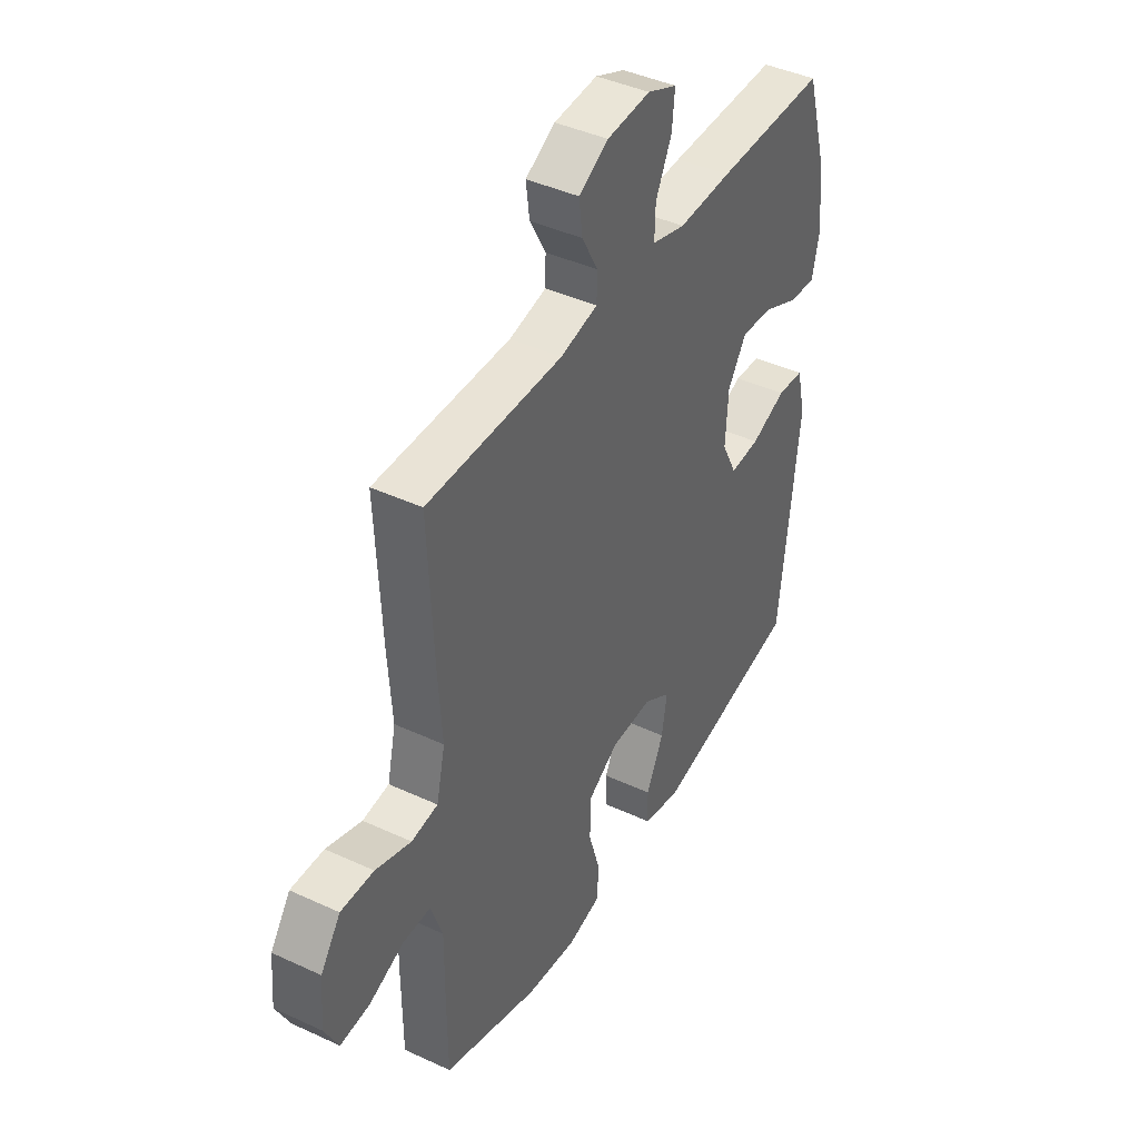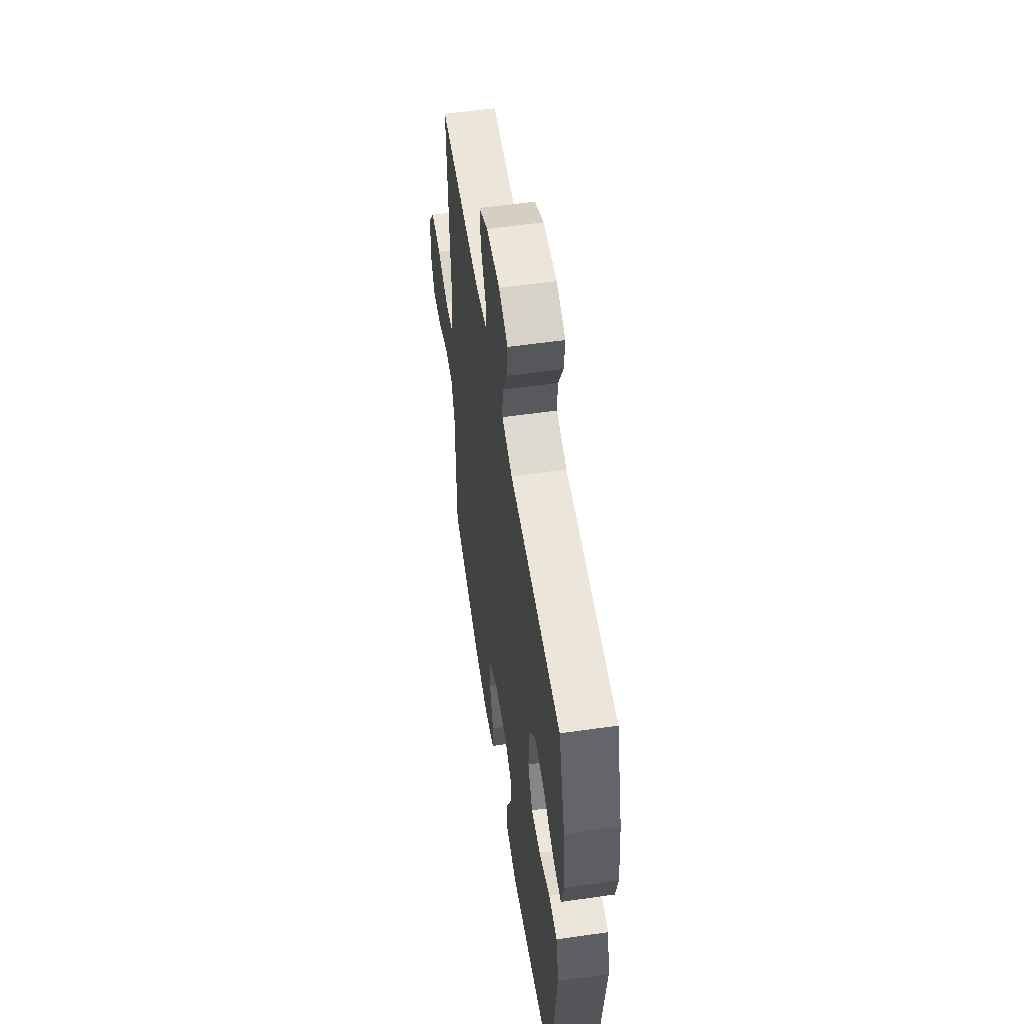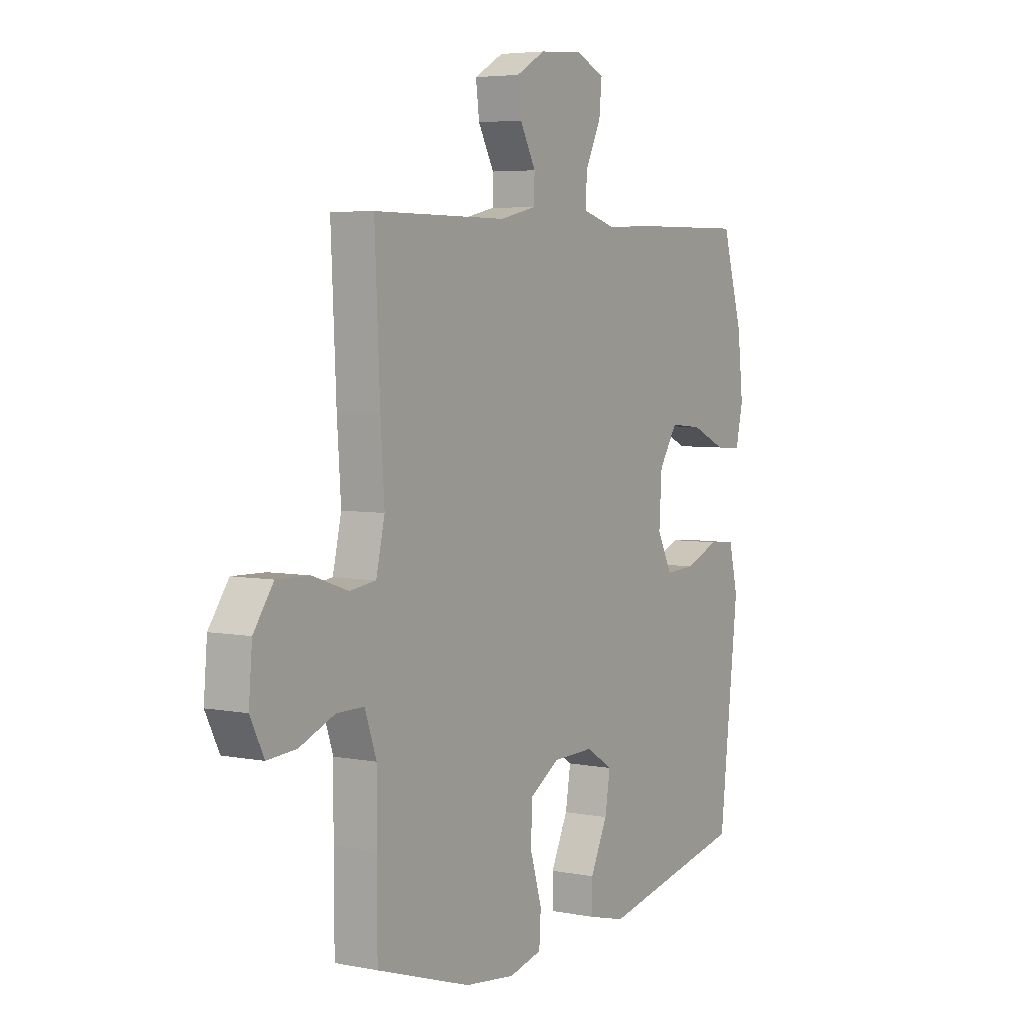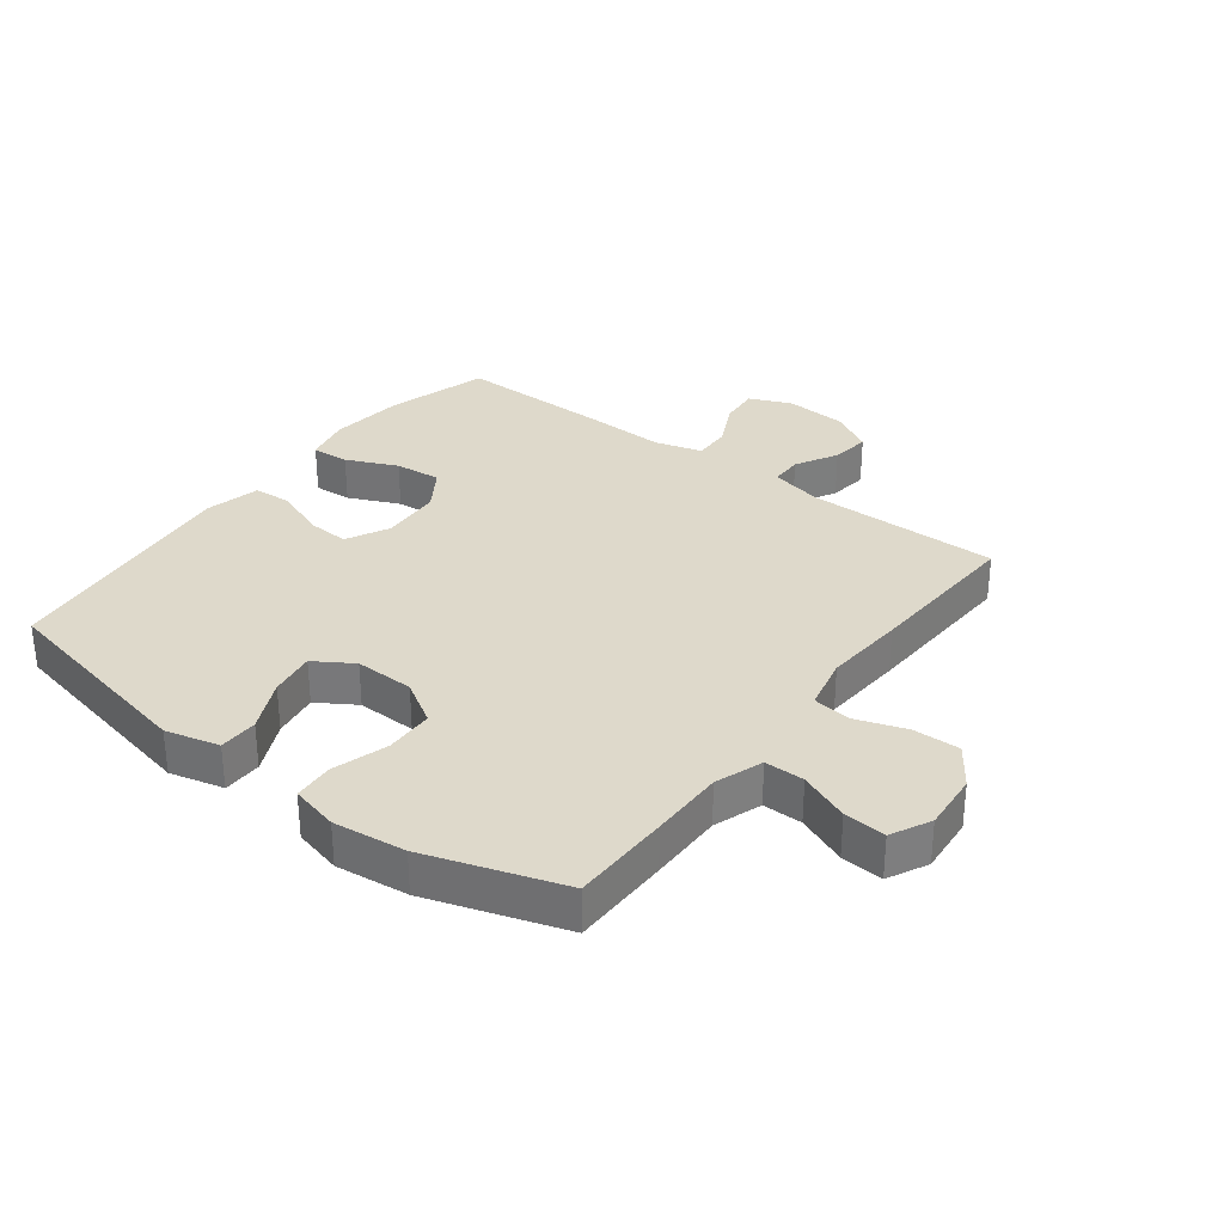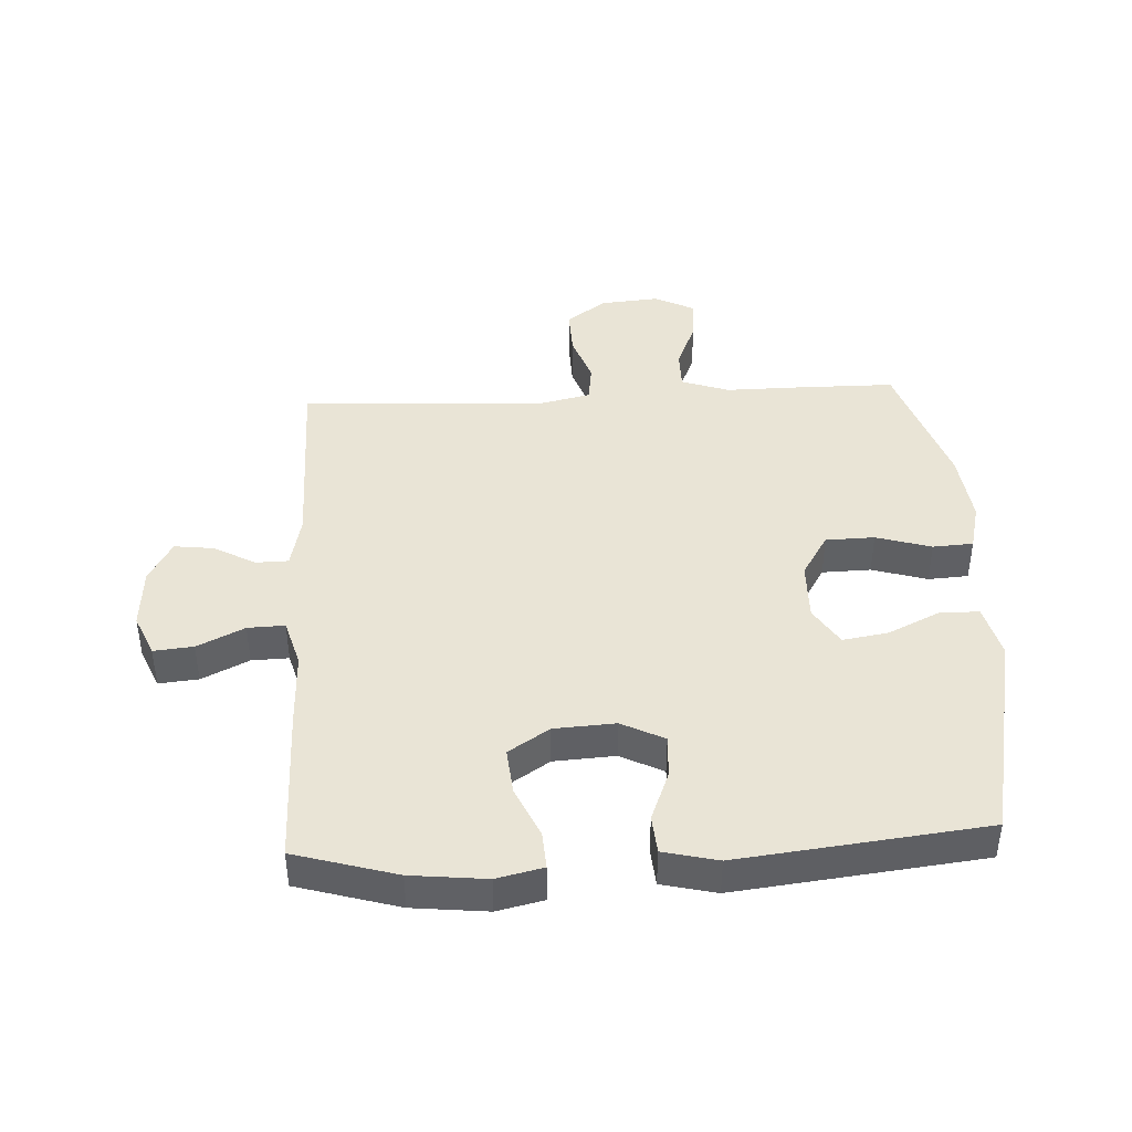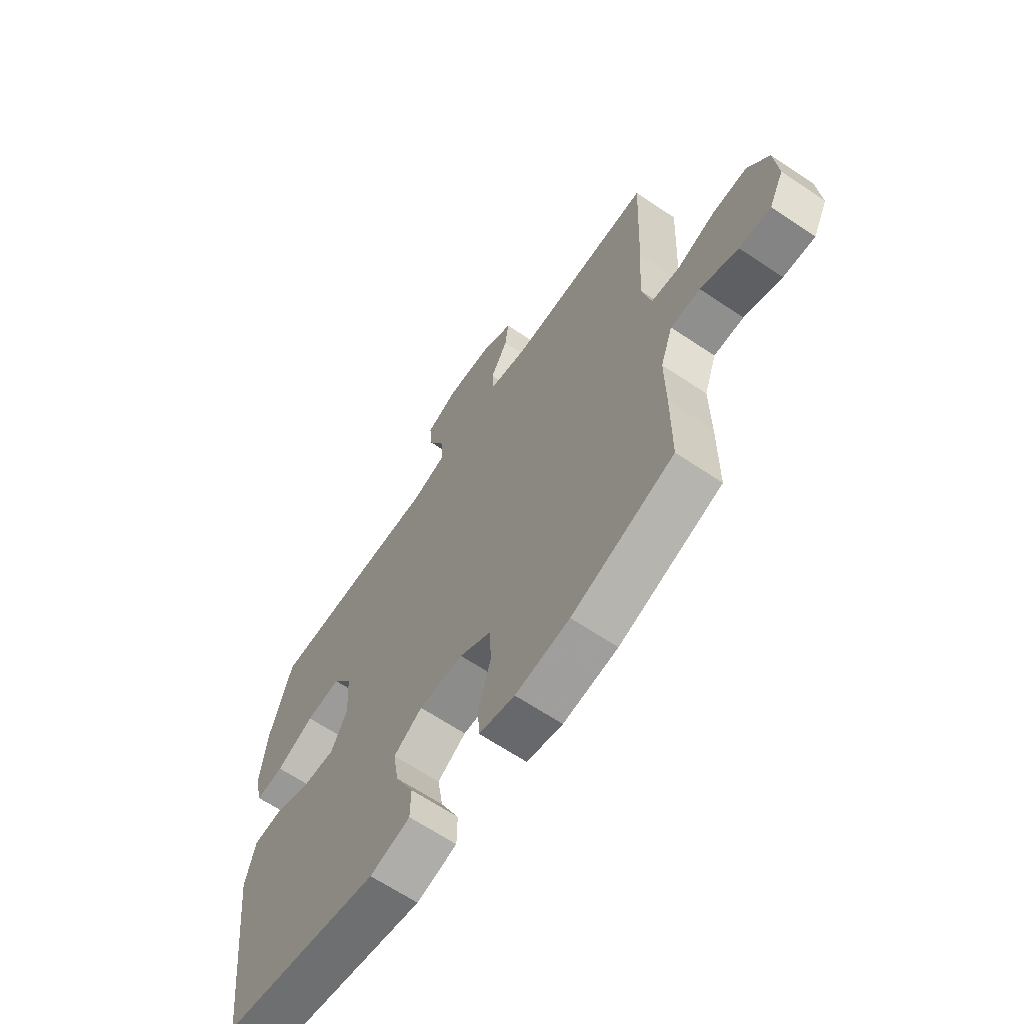
<metadata>
{"format":"obj","ext":"obj","renderer":"f3d","projection":"perspective","resolution":1024,"background":"white","views":[{"elev":42.2,"azim":-60.9,"up":"+Z"},{"elev":55.5,"azim":81.4,"up":"+Z"},{"elev":4.9,"azim":-58.2,"up":"+Z"},{"elev":31.8,"azim":-142.7,"up":"+Y"},{"elev":42.4,"azim":87.0,"up":"+Y"},{"elev":-65.1,"azim":-124.1,"up":"+Z"}]}
</metadata>
<code>
v 0.5 0.07 0.5
v 0.548 0.07 0.336
v 0.561 0.07 0.215
v 0.544 0.07 0.14
v 0.483 0.07 0.144
v 0.401 0.07 0.181
v 0.326 0.07 0.188
v 0.283 0.07 0.122
v 0.277 0.07 0.023
v 0.312 0.07 -0.046
v 0.381 0.07 -0.042
v 0.462 0.07 -0.01
v 0.524 0.07 -0.015
v 0.545 0.07 -0.103
v 0.5 0.07 -0.5
v 0.157 0.07 -0.571
v 0.07 0.07 -0.549
v 0.069 0.07 -0.486
v 0.109 0.07 -0.402
v 0.121 0.07 -0.328
v 0.059 0.07 -0.289
v -0.037 0.07 -0.291
v -0.107 0.07 -0.334
v -0.109 0.07 -0.413
v -0.082 0.07 -0.502
v -0.086 0.07 -0.567
v -0.163 0.07 -0.586
v -0.28 0.07 -0.572
v -0.5 0.07 -0.5
v -0.501 0.07 -0.34
v -0.5 0.07 -0.22
v -0.527 0.07 -0.143
v -0.591 0.07 -0.143
v -0.672 0.07 -0.176
v -0.74 0.07 -0.181
v -0.772 0.07 -0.117
v -0.764 0.07 -0.023
v -0.718 0.07 0.042
v -0.642 0.07 0.04
v -0.56 0.07 0.012
v -0.499 0.07 0.02
v -0.479 0.07 0.107
v -0.488 0.07 0.239
v -0.5 0.07 0.5
v -0.188 0.07 0.498
v -0.102 0.07 0.517
v -0.101 0.07 0.569
v -0.138 0.07 0.637
v -0.146 0.07 0.7
v -0.078 0.07 0.738
v 0.022 0.07 0.745
v 0.09 0.07 0.716
v 0.084 0.07 0.652
v 0.047 0.07 0.576
v 0.045 0.07 0.516
v 0.122 0.07 0.494
v 0.245 0.07 0.498
v 0.5 0 0.5
v 0.548 0 0.336
v 0.561 0 0.215
v 0.544 0 0.14
v 0.483 0 0.144
v 0.401 0 0.181
v 0.326 0 0.188
v 0.283 0 0.122
v 0.277 0 0.023
v 0.312 0 -0.046
v 0.381 0 -0.042
v 0.462 0 -0.01
v 0.524 0 -0.015
v 0.545 0 -0.103
v 0.5 0 -0.5
v 0.157 0 -0.571
v 0.07 0 -0.549
v 0.069 0 -0.486
v 0.109 0 -0.402
v 0.121 0 -0.328
v 0.059 0 -0.289
v -0.037 0 -0.291
v -0.107 0 -0.334
v -0.109 0 -0.413
v -0.082 0 -0.502
v -0.086 0 -0.567
v -0.163 0 -0.586
v -0.28 0 -0.572
v -0.5 0 -0.5
v -0.501 0 -0.34
v -0.5 0 -0.22
v -0.527 0 -0.143
v -0.591 0 -0.143
v -0.672 0 -0.176
v -0.74 0 -0.181
v -0.772 0 -0.117
v -0.764 0 -0.023
v -0.718 0 0.042
v -0.642 0 0.04
v -0.56 0 0.012
v -0.499 0 0.02
v -0.479 0 0.107
v -0.488 0 0.239
v -0.5 0 0.5
v -0.188 0 0.498
v -0.102 0 0.517
v -0.101 0 0.569
v -0.138 0 0.637
v -0.146 0 0.7
v -0.078 0 0.738
v 0.022 0 0.745
v 0.09 0 0.716
v 0.084 0 0.652
v 0.047 0 0.576
v 0.045 0 0.516
v 0.122 0 0.494
v 0.245 0 0.498
f 56 57 1 2
f 55 56 2 3
f 51 52 53 54
f 51 54 55
f 50 51 55
f 47 48 49 50
f 46 47 50 55
f 45 46 55 3
f 42 43 44 45
f 41 42 45
f 37 38 39 40
f 37 40 41
f 36 37 41
f 33 34 35 36
f 32 33 36 41
f 31 32 41 45
f 24 25 26 27
f 23 24 27 28
f 16 17 18 19
f 16 19 20
f 15 16 20
f 14 15 20 21
f 11 12 13 14
f 10 11 14 21
f 3 4 5 6
f 3 6 7
f 45 3 7
f 31 45 7 8
f 30 31 8 9
f 23 28 29 30
f 22 23 30 9
f 9 10 21 22
f 59 58 114 113
f 60 59 113 112
f 111 110 109 108
f 112 111 108
f 112 108 107
f 107 106 105 104
f 112 107 104 103
f 60 112 103 102
f 102 101 100 99
f 102 99 98
f 97 96 95 94
f 98 97 94
f 98 94 93
f 93 92 91 90
f 98 93 90 89
f 102 98 89 88
f 84 83 82 81
f 85 84 81 80
f 76 75 74 73
f 77 76 73
f 77 73 72
f 78 77 72 71
f 71 70 69 68
f 78 71 68 67
f 63 62 61 60
f 64 63 60
f 64 60 102
f 65 64 102 88
f 66 65 88 87
f 87 86 85 80
f 66 87 80 79
f 79 78 67 66
f 1 58 59 2
f 2 59 60 3
f 3 60 61 4
f 4 61 62 5
f 5 62 63 6
f 6 63 64 7
f 7 64 65 8
f 8 65 66 9
f 9 66 67 10
f 10 67 68 11
f 11 68 69 12
f 12 69 70 13
f 13 70 71 14
f 14 71 72 15
f 15 72 73 16
f 16 73 74 17
f 17 74 75 18
f 18 75 76 19
f 19 76 77 20
f 20 77 78 21
f 21 78 79 22
f 22 79 80 23
f 23 80 81 24
f 24 81 82 25
f 25 82 83 26
f 26 83 84 27
f 27 84 85 28
f 28 85 86 29
f 29 86 87 30
f 30 87 88 31
f 31 88 89 32
f 32 89 90 33
f 33 90 91 34
f 34 91 92 35
f 35 92 93 36
f 36 93 94 37
f 37 94 95 38
f 38 95 96 39
f 39 96 97 40
f 40 97 98 41
f 41 98 99 42
f 42 99 100 43
f 43 100 101 44
f 44 101 102 45
f 45 102 103 46
f 46 103 104 47
f 47 104 105 48
f 48 105 106 49
f 49 106 107 50
f 50 107 108 51
f 51 108 109 52
f 52 109 110 53
f 53 110 111 54
f 54 111 112 55
f 55 112 113 56
f 56 113 114 57
f 57 114 58 1

</code>
